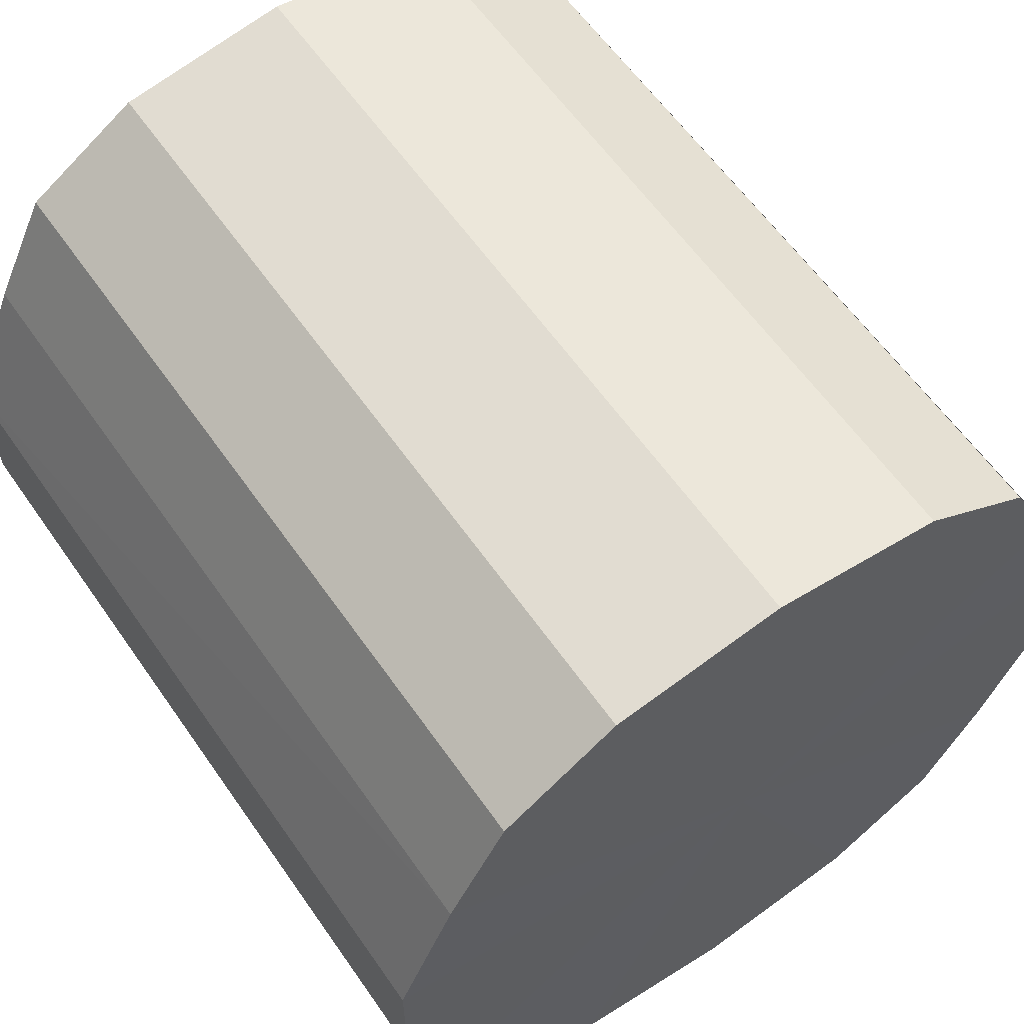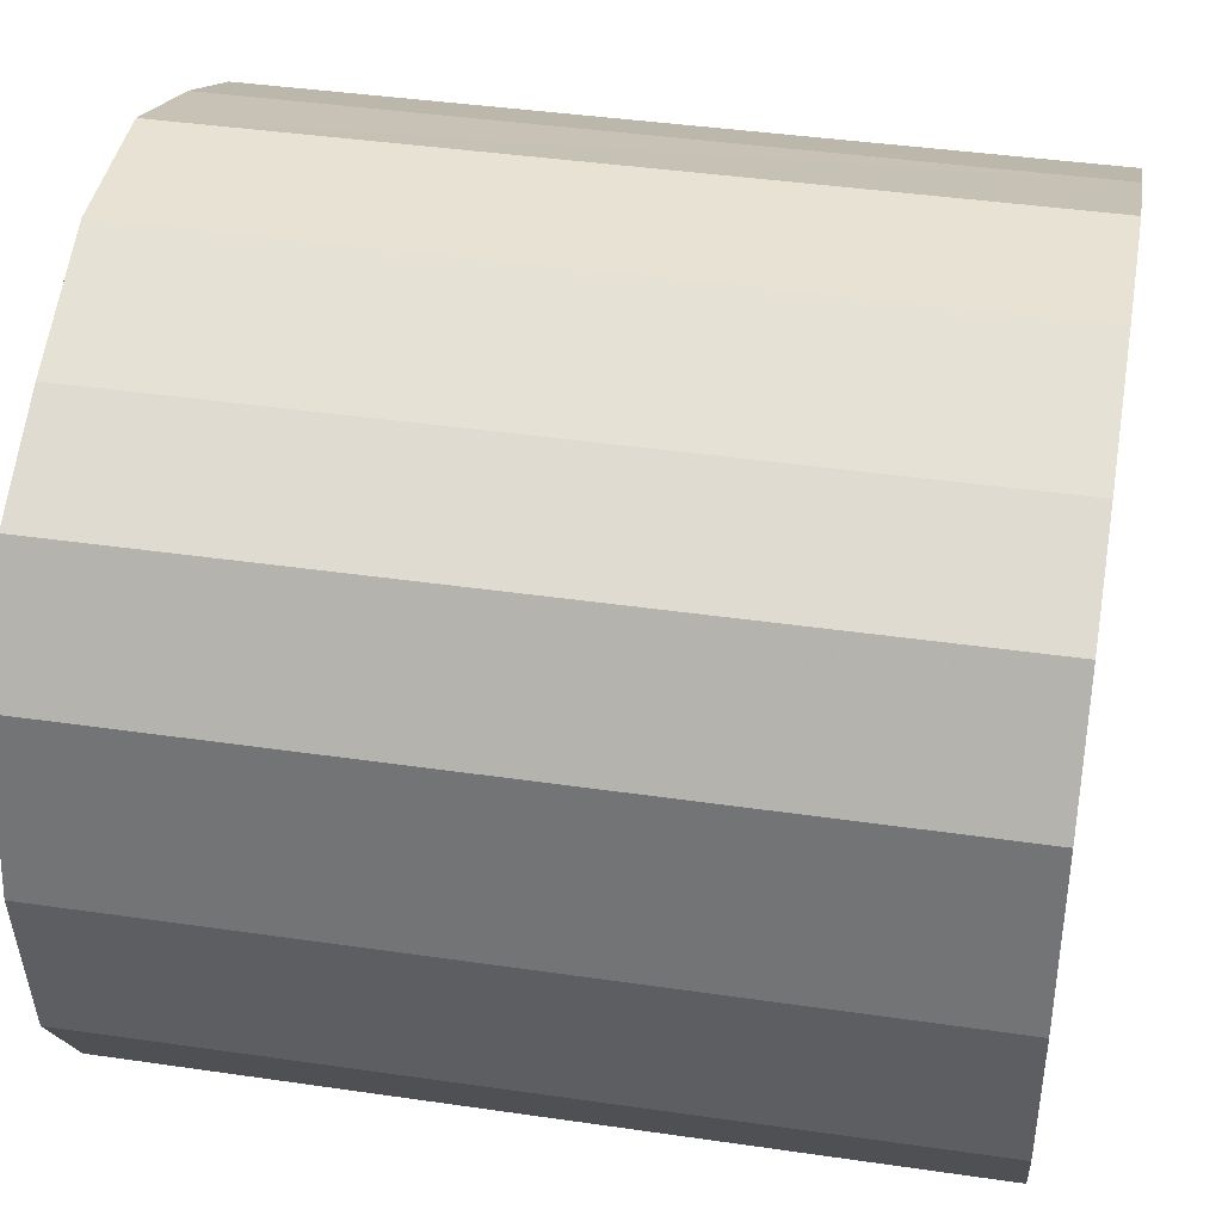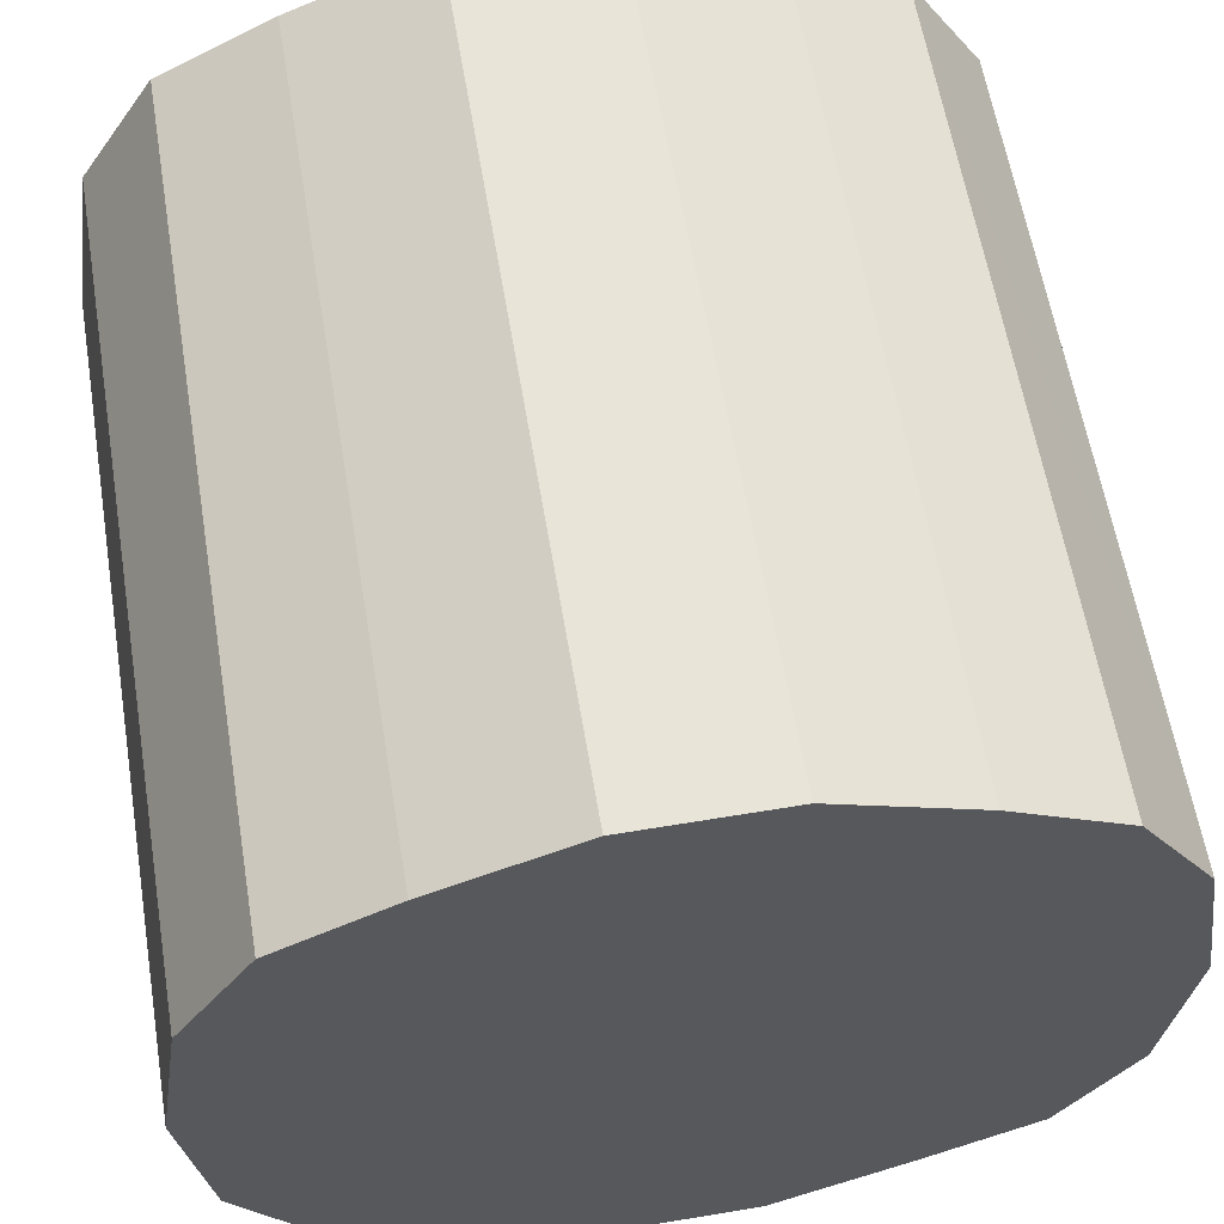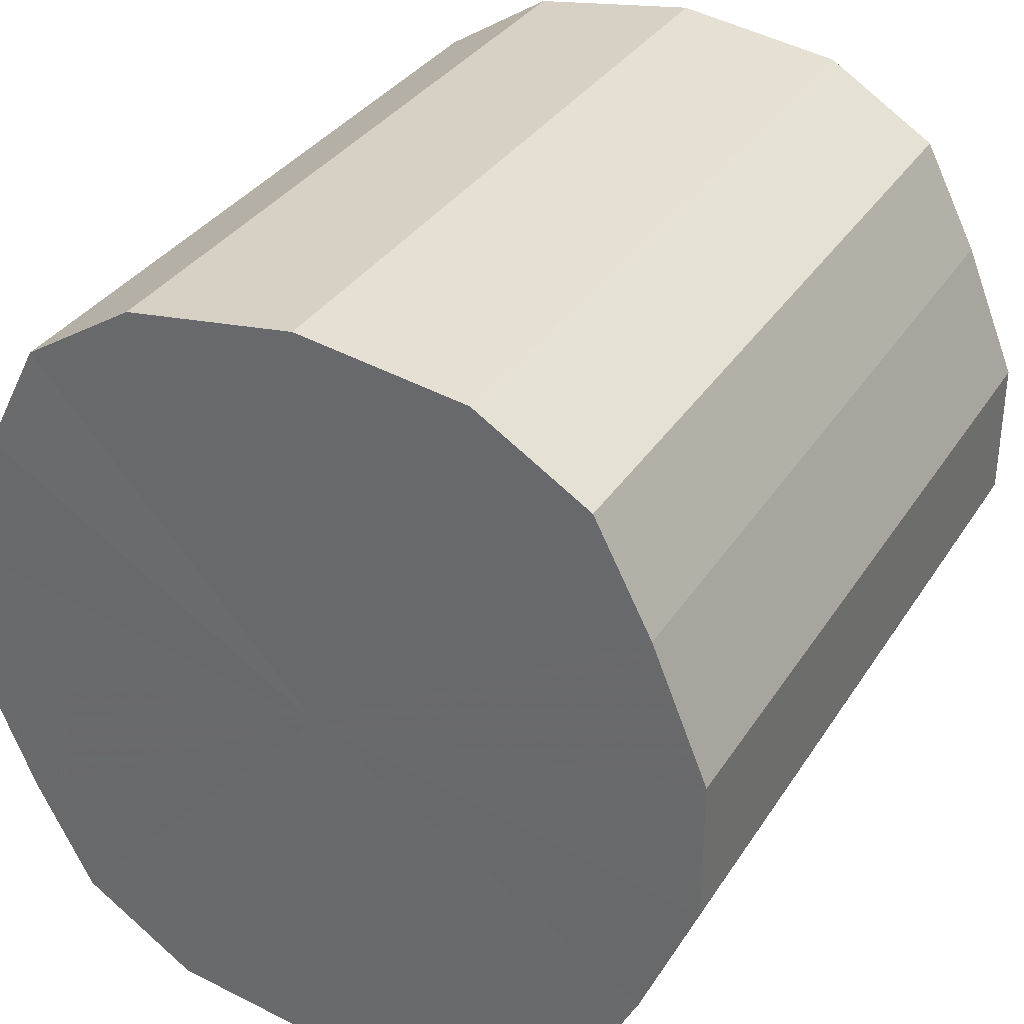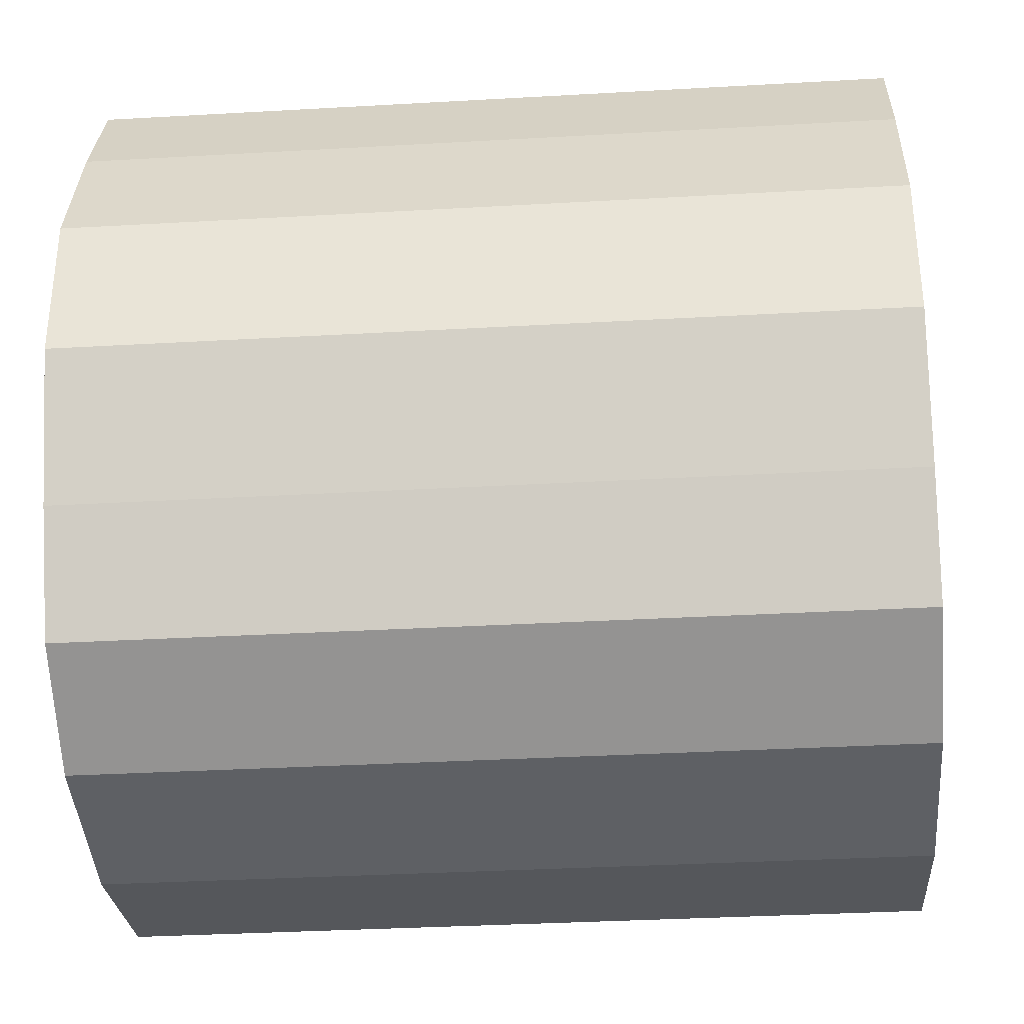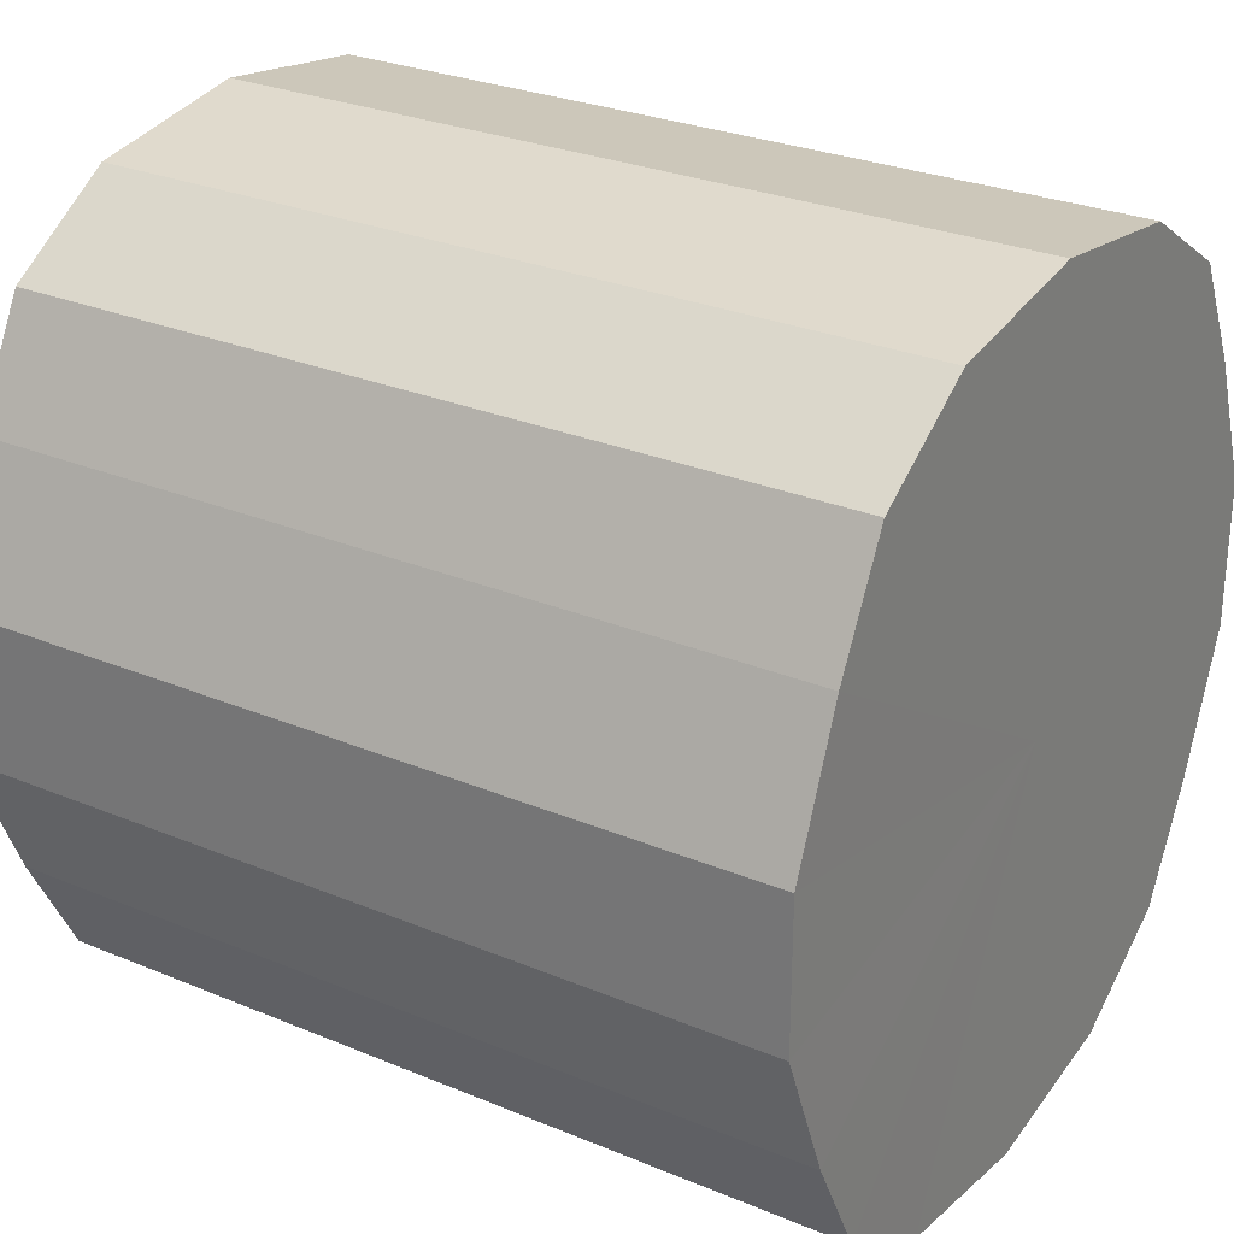
<metadata>
{"format":"obj","ext":"obj","renderer":"f3d","projection":"perspective","resolution":1024,"background":"white","views":[{"elev":60.5,"azim":-124.8,"up":"+Z"},{"elev":40.7,"azim":10.1,"up":"+Y"},{"elev":59.8,"azim":-99.4,"up":"+Y"},{"elev":33.4,"azim":117.8,"up":"+Z"},{"elev":-34.6,"azim":4.4,"up":"+Z"},{"elev":27.9,"azim":32.4,"up":"+Z"}]}
</metadata>
<code>
o 3763
v 2246 1872 8.418
v 2246 1872 8.423
v 2246 1872 8.418
v 2246 1872 8.436
v 2246 1872 8.423
v 2246 1872 8.423
v 2246 1872 8.423
v 2246 1872 8.455
v 2246 1872 8.436
v 2246 1872 8.436
v 2246 1872 8.436
v 2246 1872 8.479
v 2246 1872 8.455
v 2246 1872 8.455
v 2246 1872 8.455
v 2246 1872 8.504
v 2246 1872 8.479
v 2246 1872 8.479
v 2246 1872 8.479
v 2246 1872 8.528
v 2246 1872 8.504
v 2246 1872 8.504
v 2246 1872 8.504
v 2246 1872 8.547
v 2246 1872 8.528
v 2246 1872 8.528
v 2246 1872 8.528
v 2246 1872 8.56
v 2246 1872 8.547
v 2246 1872 8.547
v 2246 1872 8.547
v 2246 1872 8.564
v 2246 1872 8.56
v 2246 1872 8.56
v 2246 1872 8.56
v 2246 1872 8.564
v 2246 1872 8.418
v 2246 1872 8.423
v 2246 1872 8.423
v 2246 1872 8.436
v 2246 1872 8.436
v 2246 1872 8.423
v 2246 1872 8.418
v 2246 1872 8.436
v 2246 1872 8.423
v 2246 1872 8.455
v 2246 1872 8.455
v 2246 1872 8.455
v 2246 1872 8.436
v 2246 1872 8.479
v 2246 1872 8.455
v 2246 1872 8.479
v 2246 1872 8.479
v 2246 1872 8.504
v 2246 1872 8.479
v 2246 1872 8.528
v 2246 1872 8.504
v 2246 1872 8.504
v 2246 1872 8.504
v 2246 1872 8.547
v 2246 1872 8.528
v 2246 1872 8.56
v 2246 1872 8.547
v 2246 1872 8.528
v 2246 1872 8.528
v 2246 1872 8.564
v 2246 1872 8.56
v 2246 1872 8.56
v 2246 1872 8.564
v 2246 1872 8.547
v 2246 1872 8.547
v 2246 1872 8.56
v 2246 1872 8.491
v 2246 1872 8.423
v 2246 1872 8.418
v 2246 1872 8.436
v 2246 1872 8.423
v 2246 1872 8.455
v 2246 1872 8.436
v 2246 1872 8.479
v 2246 1872 8.455
v 2246 1872 8.504
v 2246 1872 8.479
v 2246 1872 8.528
v 2246 1872 8.504
v 2246 1872 8.547
v 2246 1872 8.528
v 2246 1872 8.56
v 2246 1872 8.547
v 2246 1872 8.564
v 2246 1872 8.56
v 2246 1872 8.491
v 2246 1872 8.418
v 2246 1872 8.423
v 2246 1872 8.423
v 2246 1872 8.436
v 2246 1872 8.436
v 2246 1872 8.455
v 2246 1872 8.455
v 2246 1872 8.479
v 2246 1872 8.479
v 2246 1872 8.504
v 2246 1872 8.504
v 2246 1872 8.528
v 2246 1872 8.528
v 2246 1872 8.547
v 2246 1872 8.547
v 2246 1872 8.56
v 2246 1872 8.56
v 2246 1872 8.564
f 1 2 3
f 2 4 5
f 6 1 7
f 4 8 9
f 10 6 11
f 8 12 13
f 14 10 15
f 12 16 17
f 18 14 19
f 16 20 21
f 22 18 23
f 20 24 25
f 26 22 27
f 24 28 29
f 30 26 31
f 28 32 33
f 34 30 35
f 32 34 36
f 37 38 39
f 39 40 41
f 42 43 37
f 44 45 42
f 41 46 47
f 48 49 44
f 50 51 48
f 47 52 53
f 54 55 50
f 56 57 54
f 53 58 59
f 60 61 56
f 62 63 60
f 59 64 65
f 66 67 62
f 68 69 66
f 65 70 71
f 71 72 68
f 73 74 75
f 73 76 74
f 73 75 77
f 73 78 76
f 73 77 79
f 73 80 78
f 73 79 81
f 73 82 80
f 73 81 83
f 73 84 82
f 73 83 85
f 73 86 84
f 73 85 87
f 73 88 86
f 73 87 89
f 73 90 88
f 73 89 91
f 73 91 90
f 92 93 94
f 92 95 93
f 92 94 96
f 92 97 95
f 92 96 98
f 92 99 97
f 92 98 100
f 92 101 99
f 92 100 102
f 92 103 101
f 92 102 104
f 92 105 103
f 92 104 106
f 92 107 105
f 92 106 108
f 92 109 107
f 92 108 110
f 92 110 109

</code>
